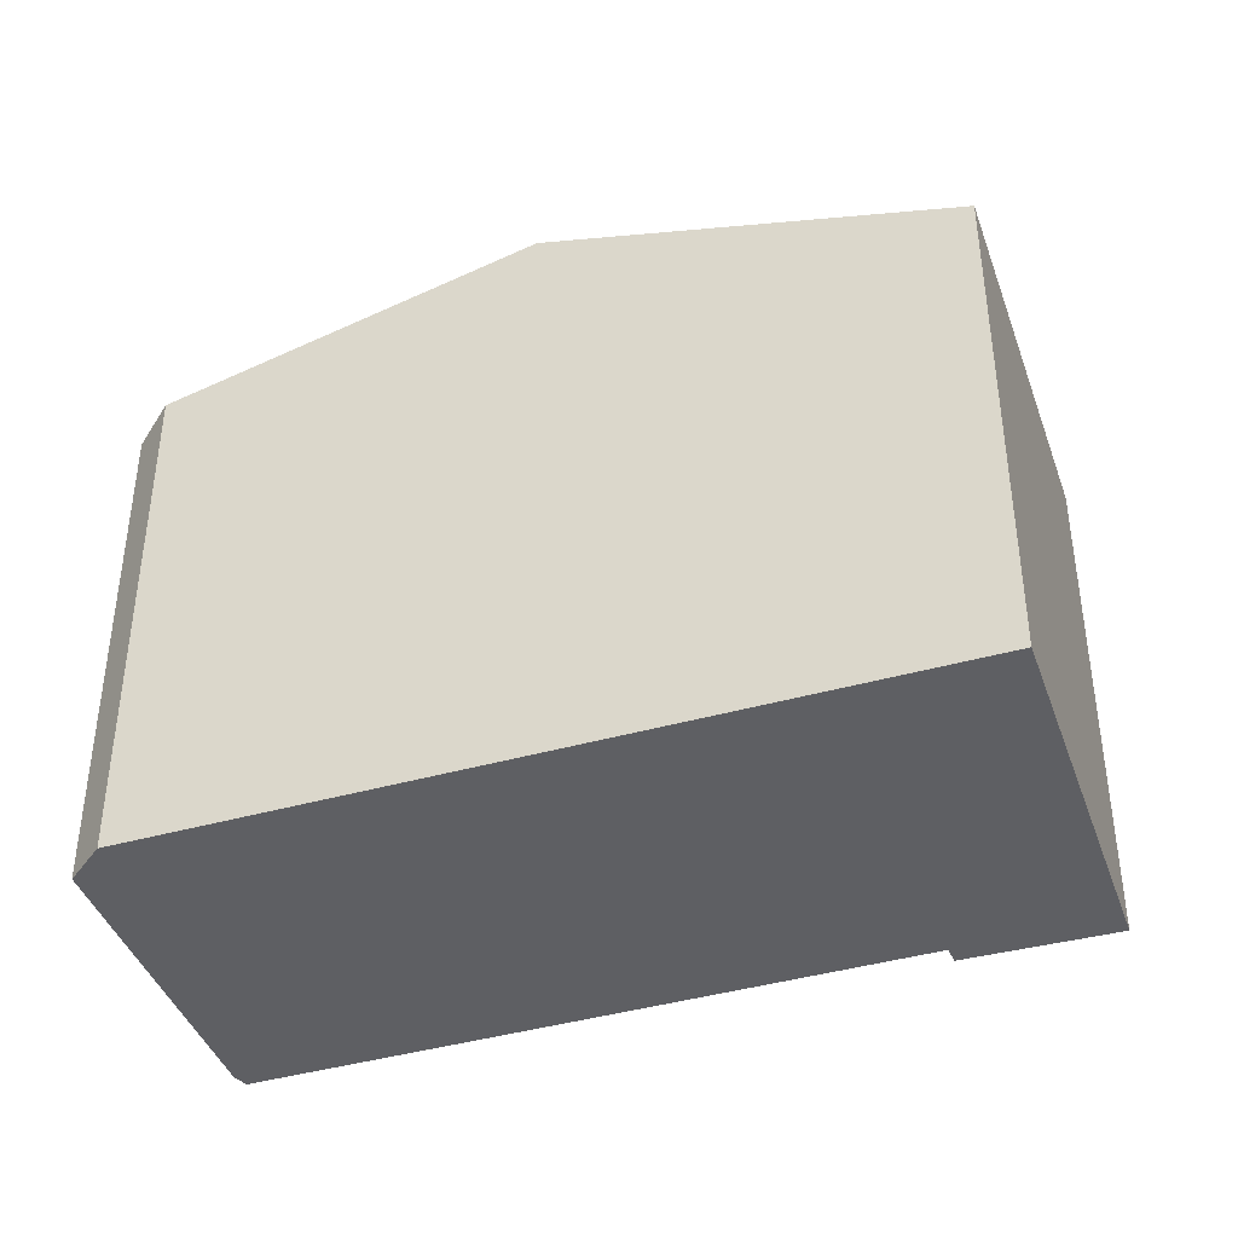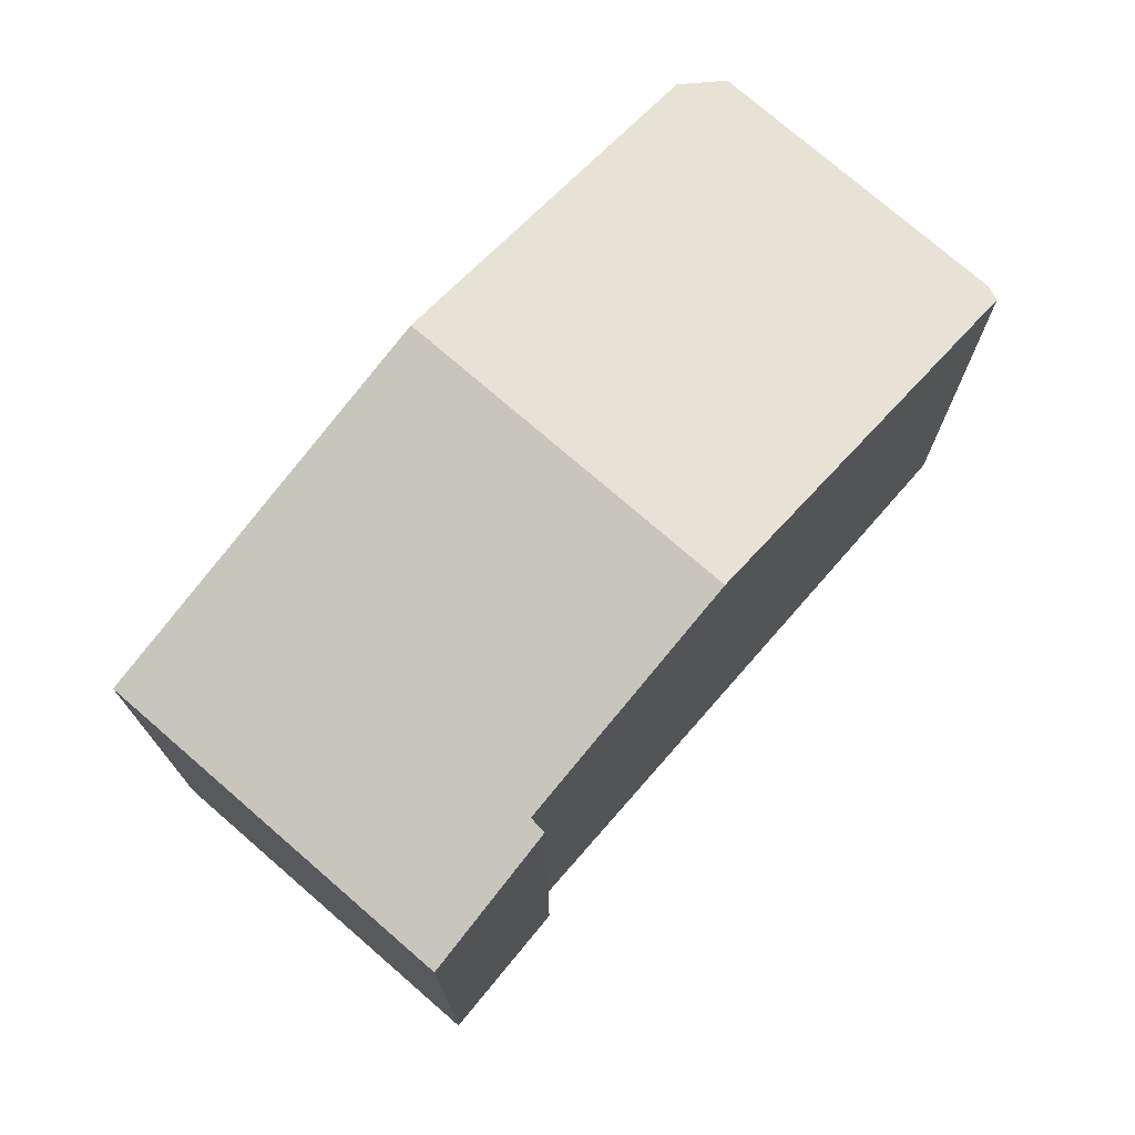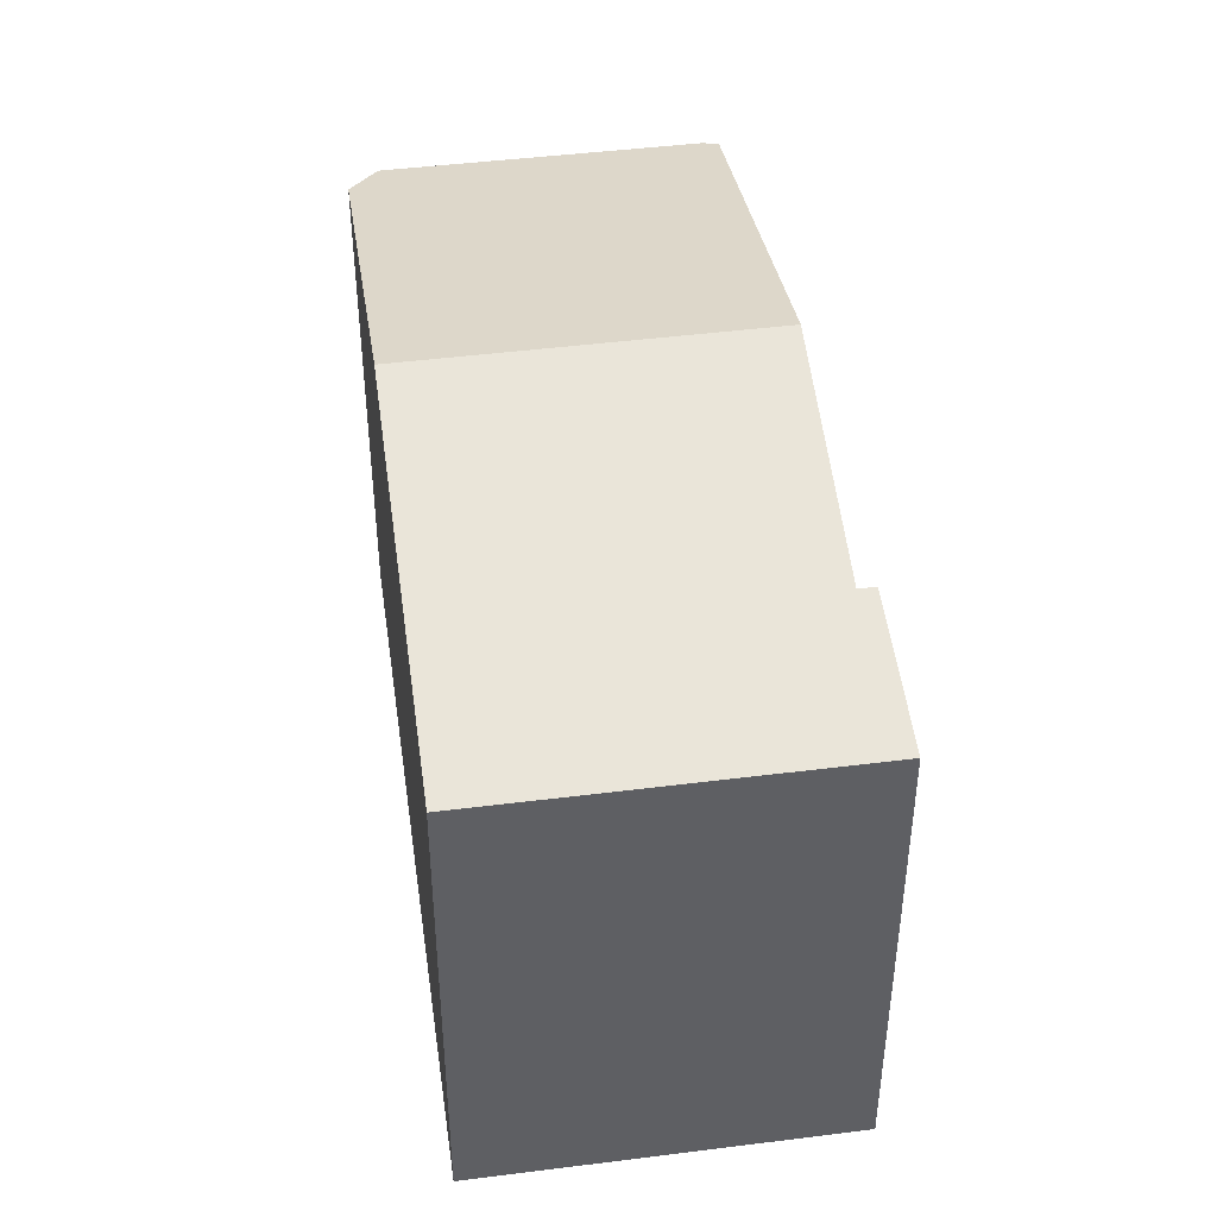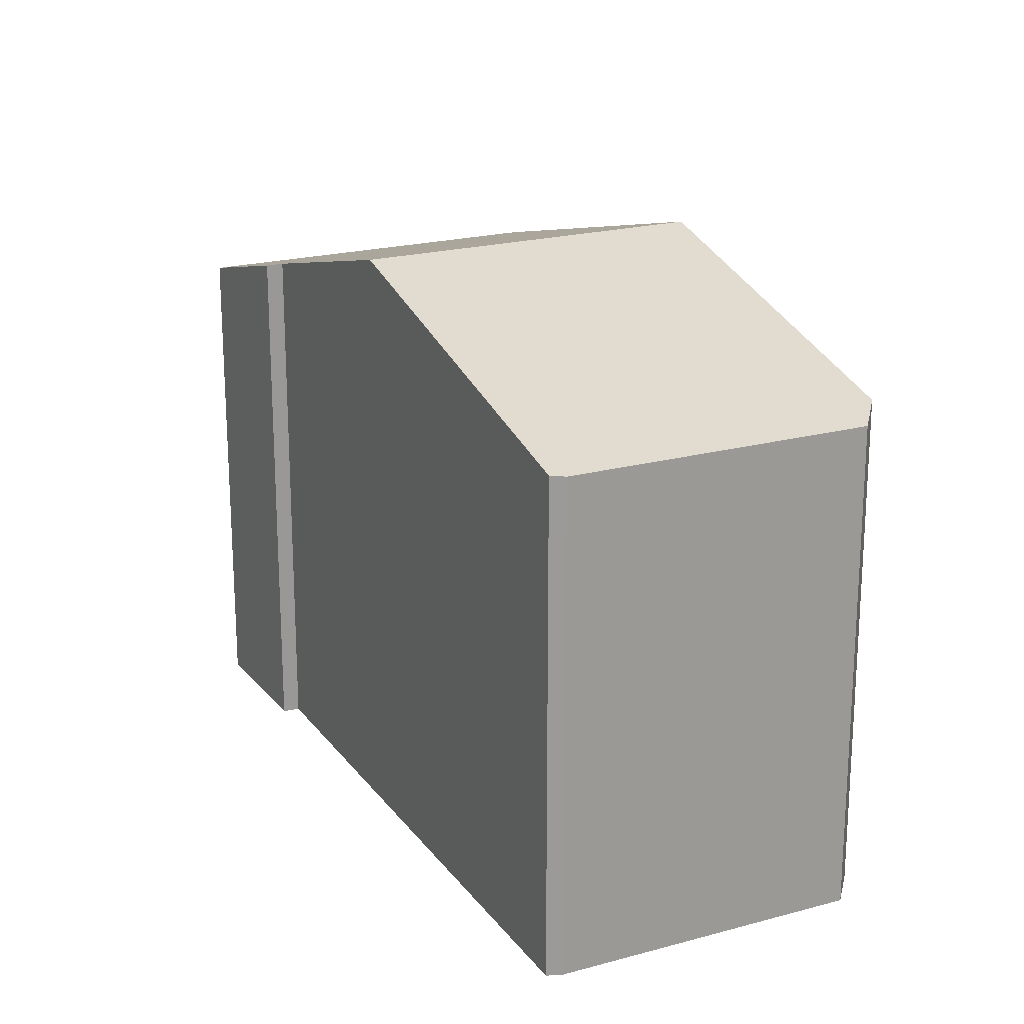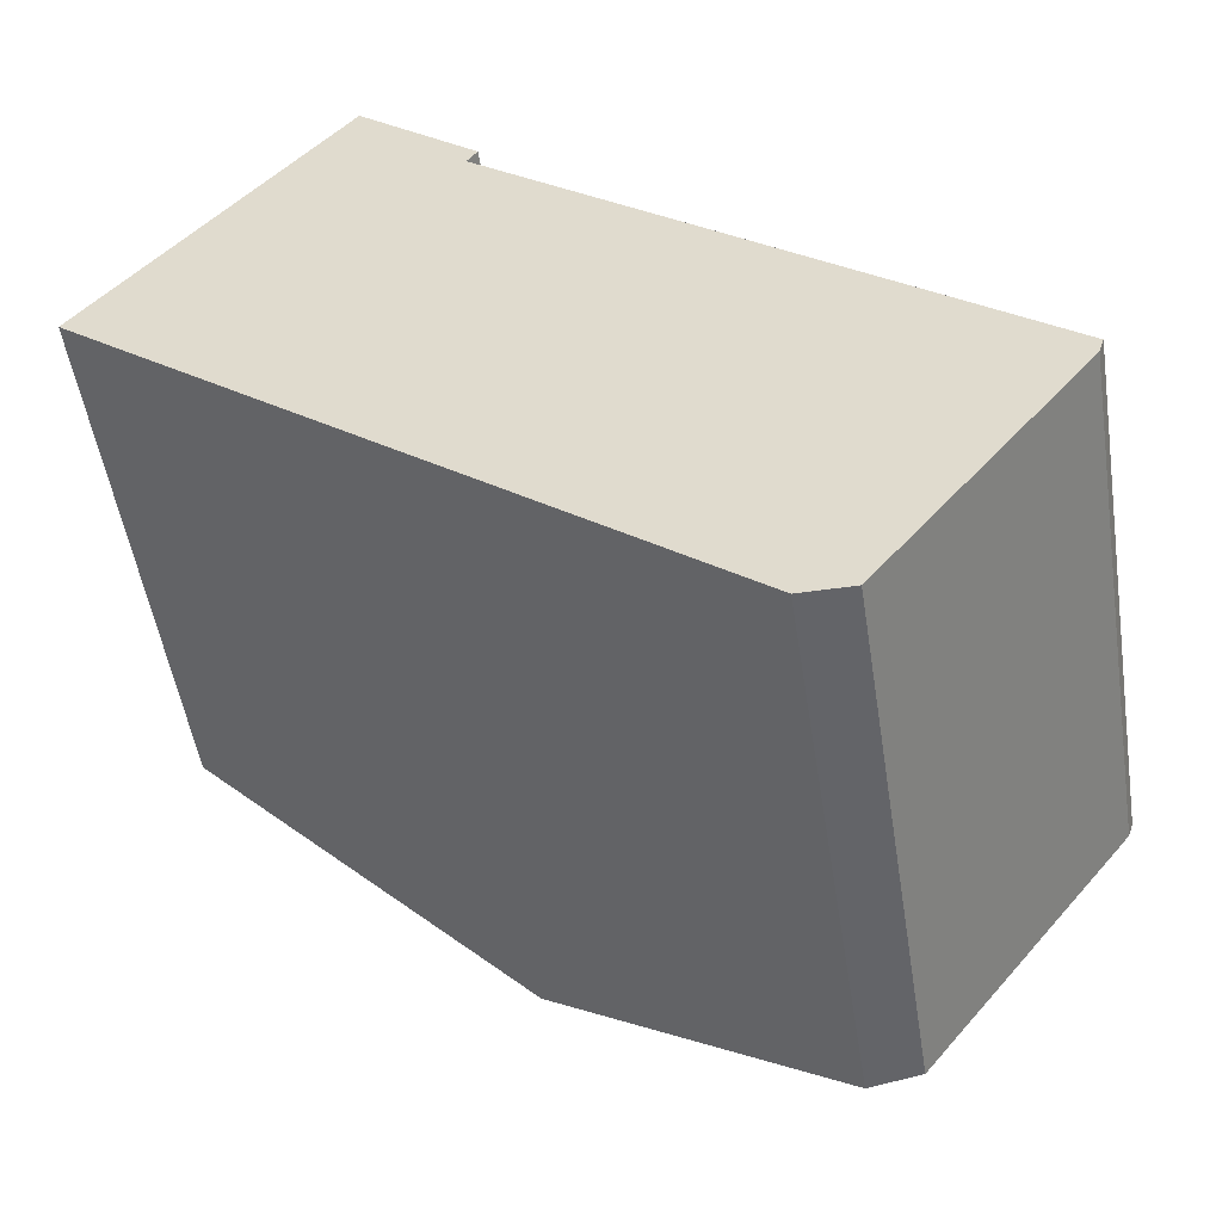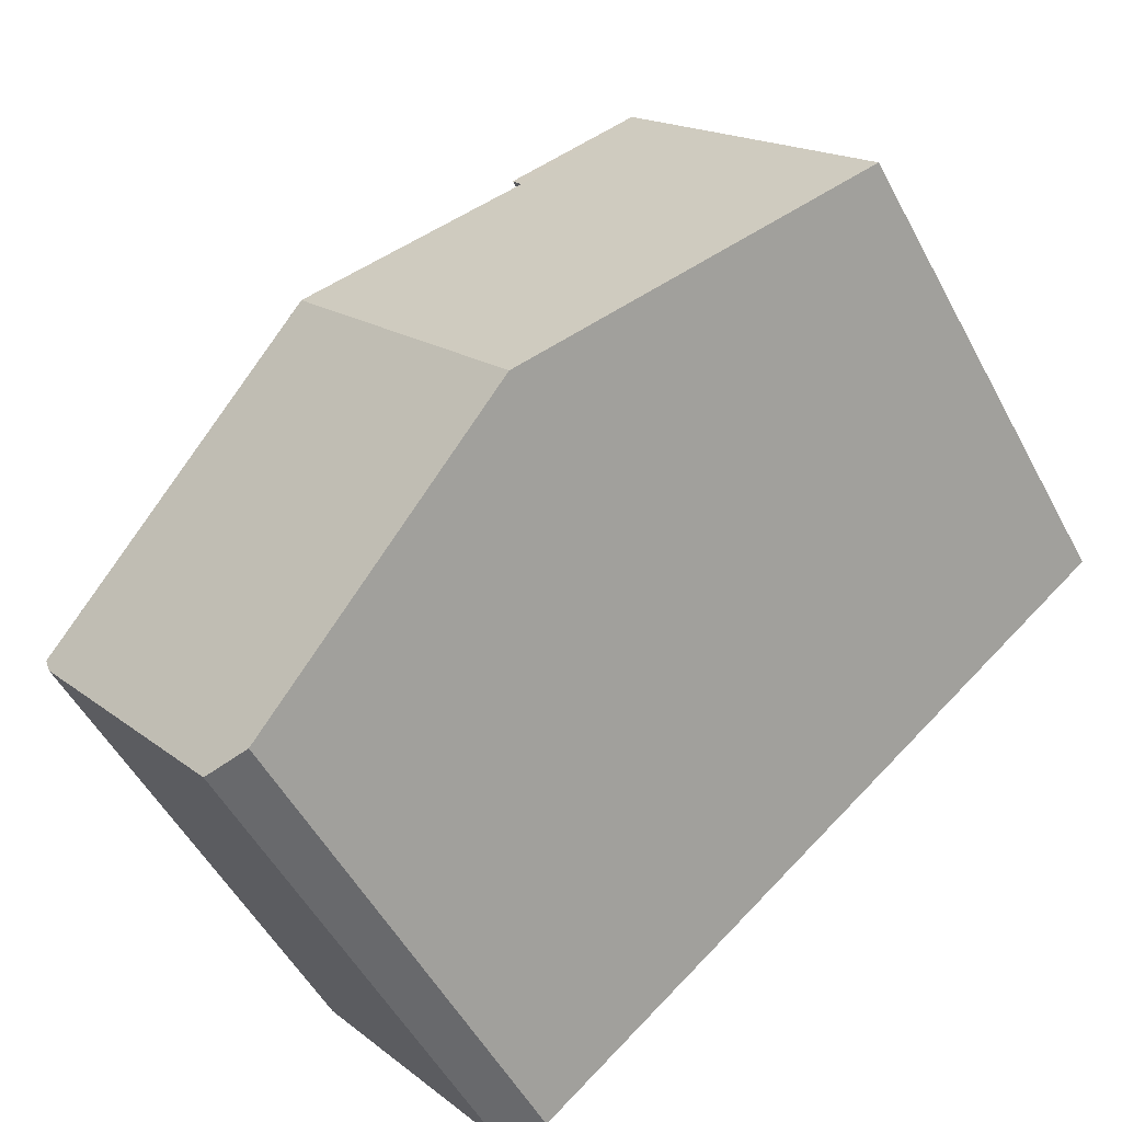
<metadata>
{"format":"obj","ext":"obj","renderer":"f3d","projection":"perspective","resolution":1024,"background":"white","views":[{"elev":-41.7,"azim":-122.5,"up":"+Y"},{"elev":74.8,"azim":-10.2,"up":"+Y"},{"elev":45.6,"azim":-59.4,"up":"+Y"},{"elev":20.9,"azim":102.5,"up":"+Y"},{"elev":-51.3,"azim":8.9,"up":"+Z"},{"elev":-52.7,"azim":-152.3,"up":"+Z"}]}
</metadata>
<code>
v  14.08 8.385 -3.632
v  5.205 10.05 -4.175
v  8.946 10.05 0.467
v  14 8.361 -3.884
v  10.74 8.355 -7.96
v  9.925 8.516 -7.96
v  0 8.359 5.118e-16
v  5.684 8.991 3.072
v  3.958 8.359 4.911
v  5.846 8.985 3.312
v  5.846 -2.028e-16 3.312
v  3.958 -3.007e-16 4.911
v  5.684 -1.881e-16 3.072
v  14.08 2.224e-16 -3.632
v  8.946 -2.86e-17 0.467
v  14 2.378e-16 -3.884
v  10.74 4.874e-16 -7.96
v  9.925 4.874e-16 -7.96
v  5.205 2.556e-16 -4.175
v  0 0 0
g defaultobject
f 1 2 3
f 2 1 4
f 2 4 5
f 2 5 6
f 7 3 2
f 3 7 8
f 8 7 9
f 8 9 10
f 9 11 10
f 11 9 12
f 13 3 8
f 3 13 1
f 1 13 14
f 14 13 15
f 10 13 8
f 13 10 11
f 16 5 4
f 5 16 17
f 14 4 1
f 4 14 16
f 5 18 6
f 18 5 17
f 18 2 6
f 2 18 7
f 7 18 19
f 7 19 20
f 20 9 7
f 9 20 12
f 16 18 17
f 18 16 14
f 18 14 15
f 18 15 19
f 19 15 20
f 20 15 13
f 20 13 11
f 20 11 12

</code>
